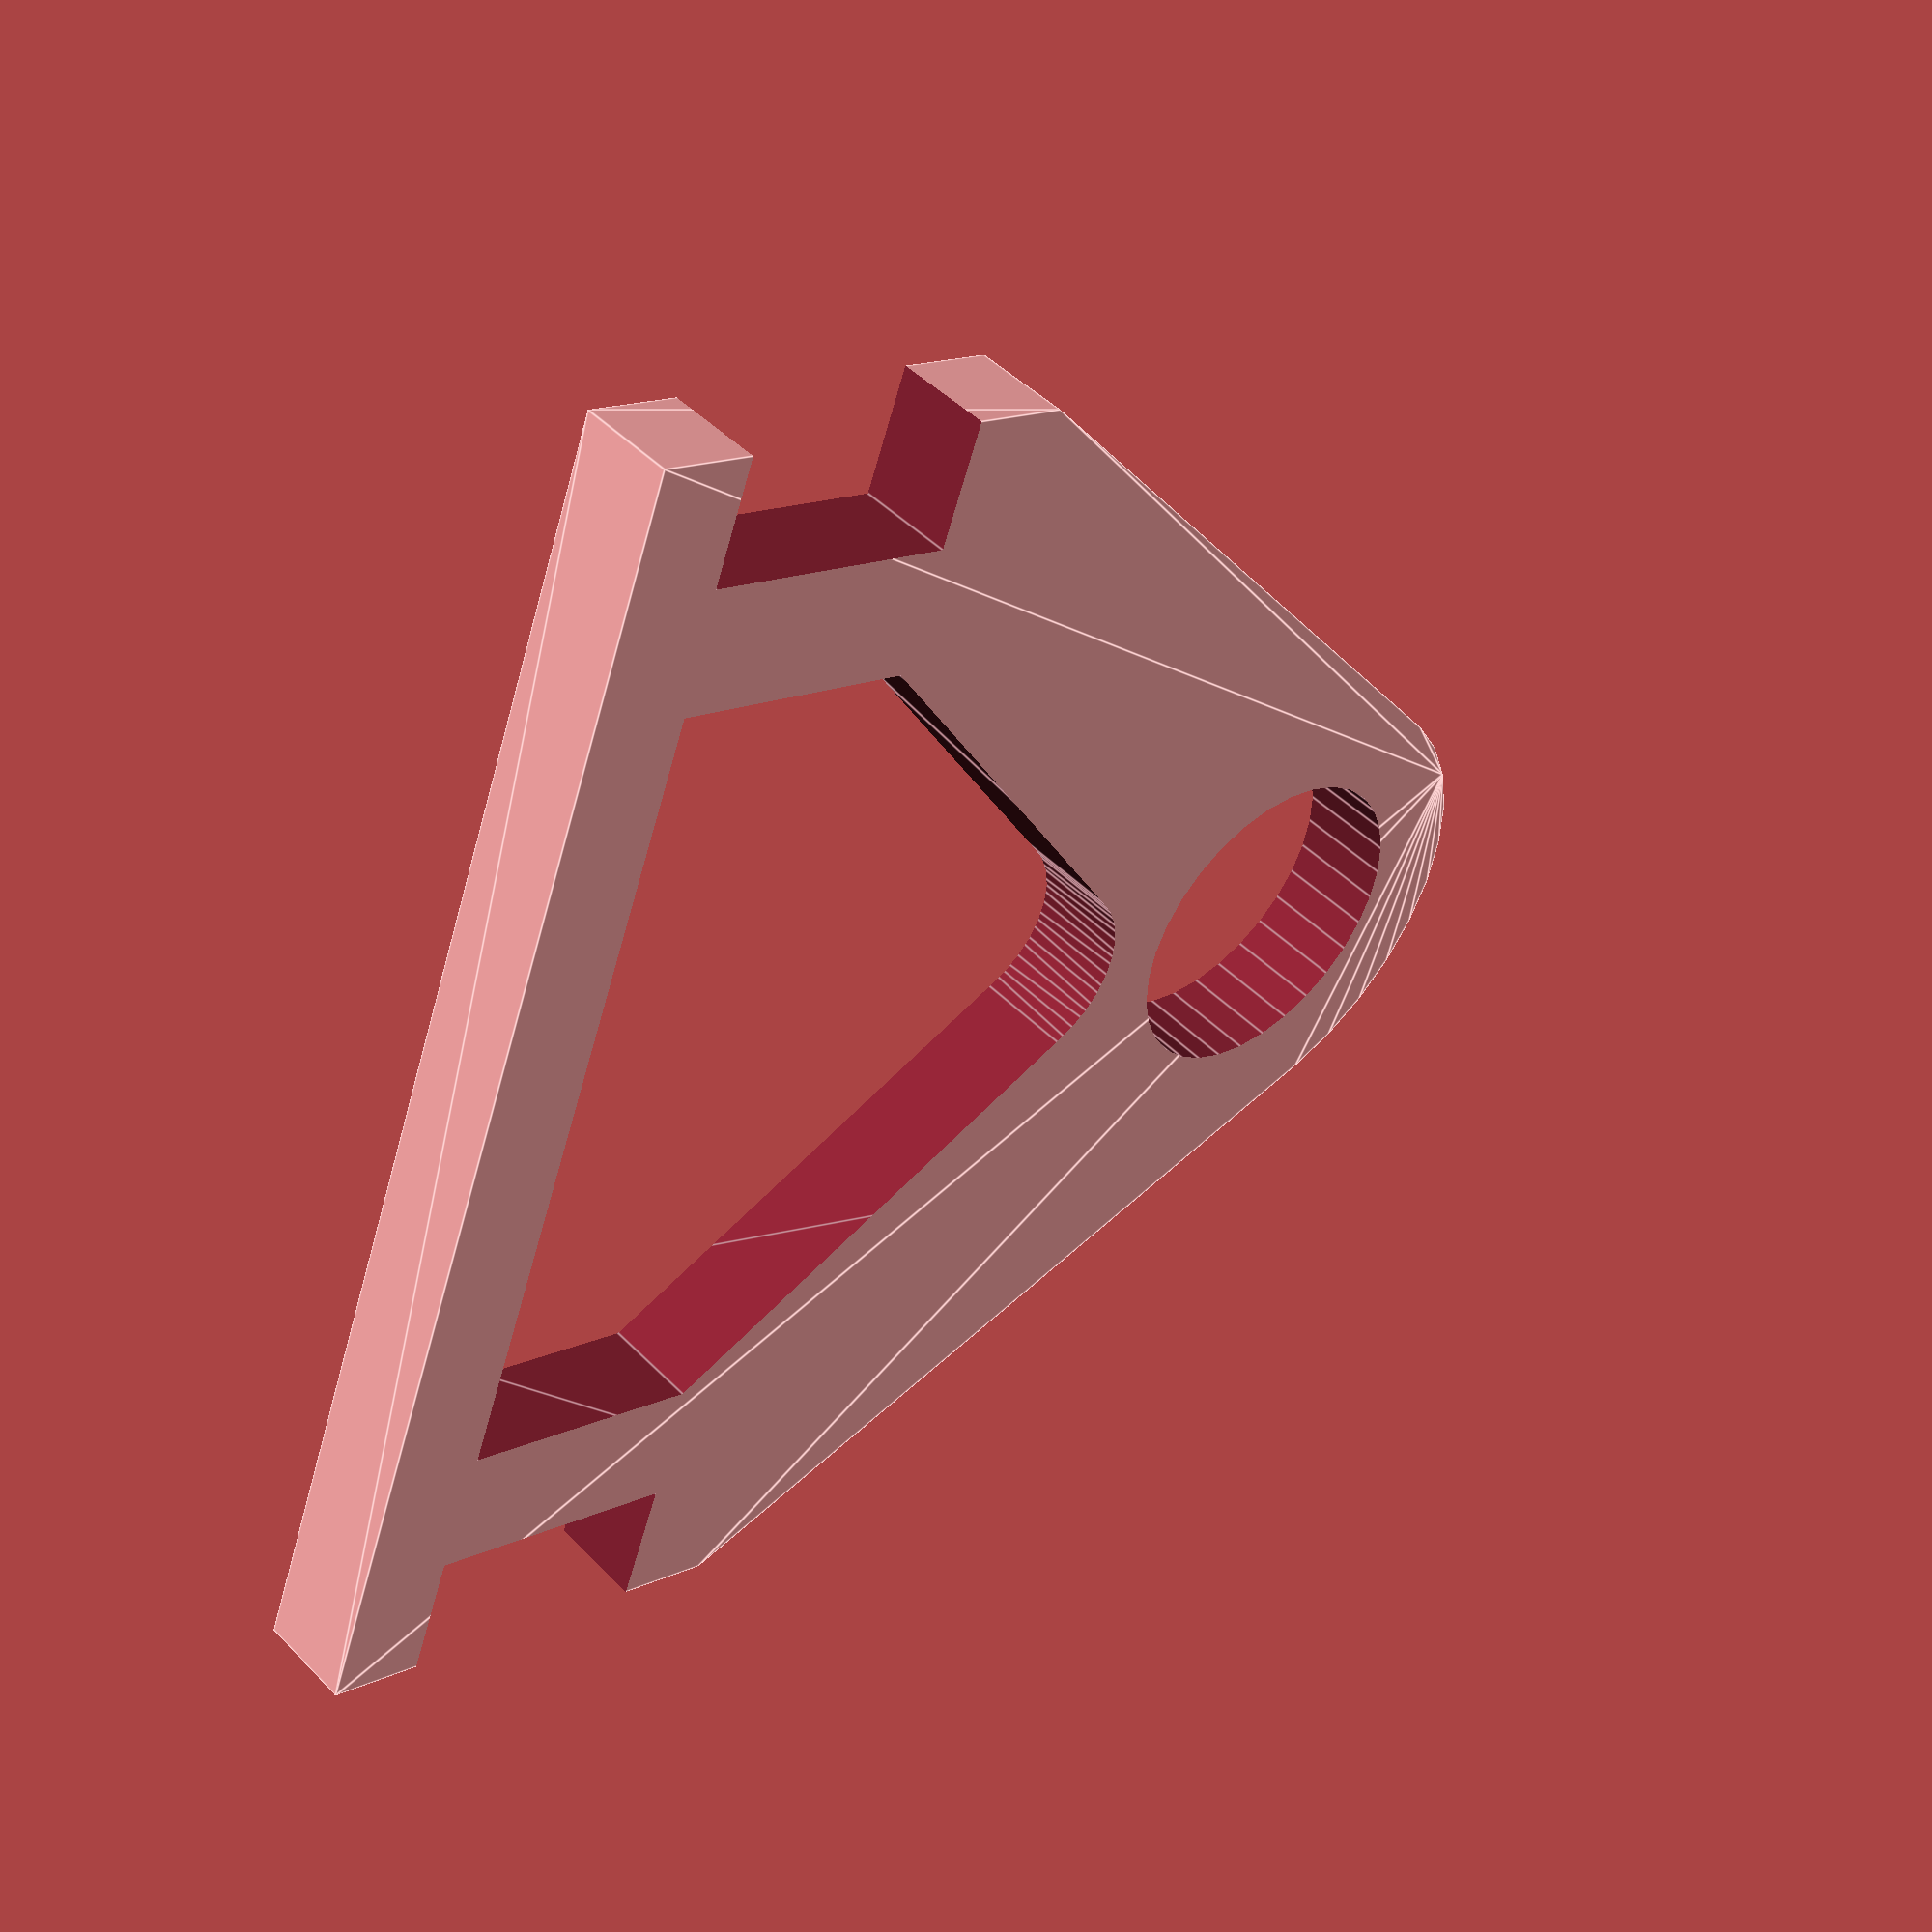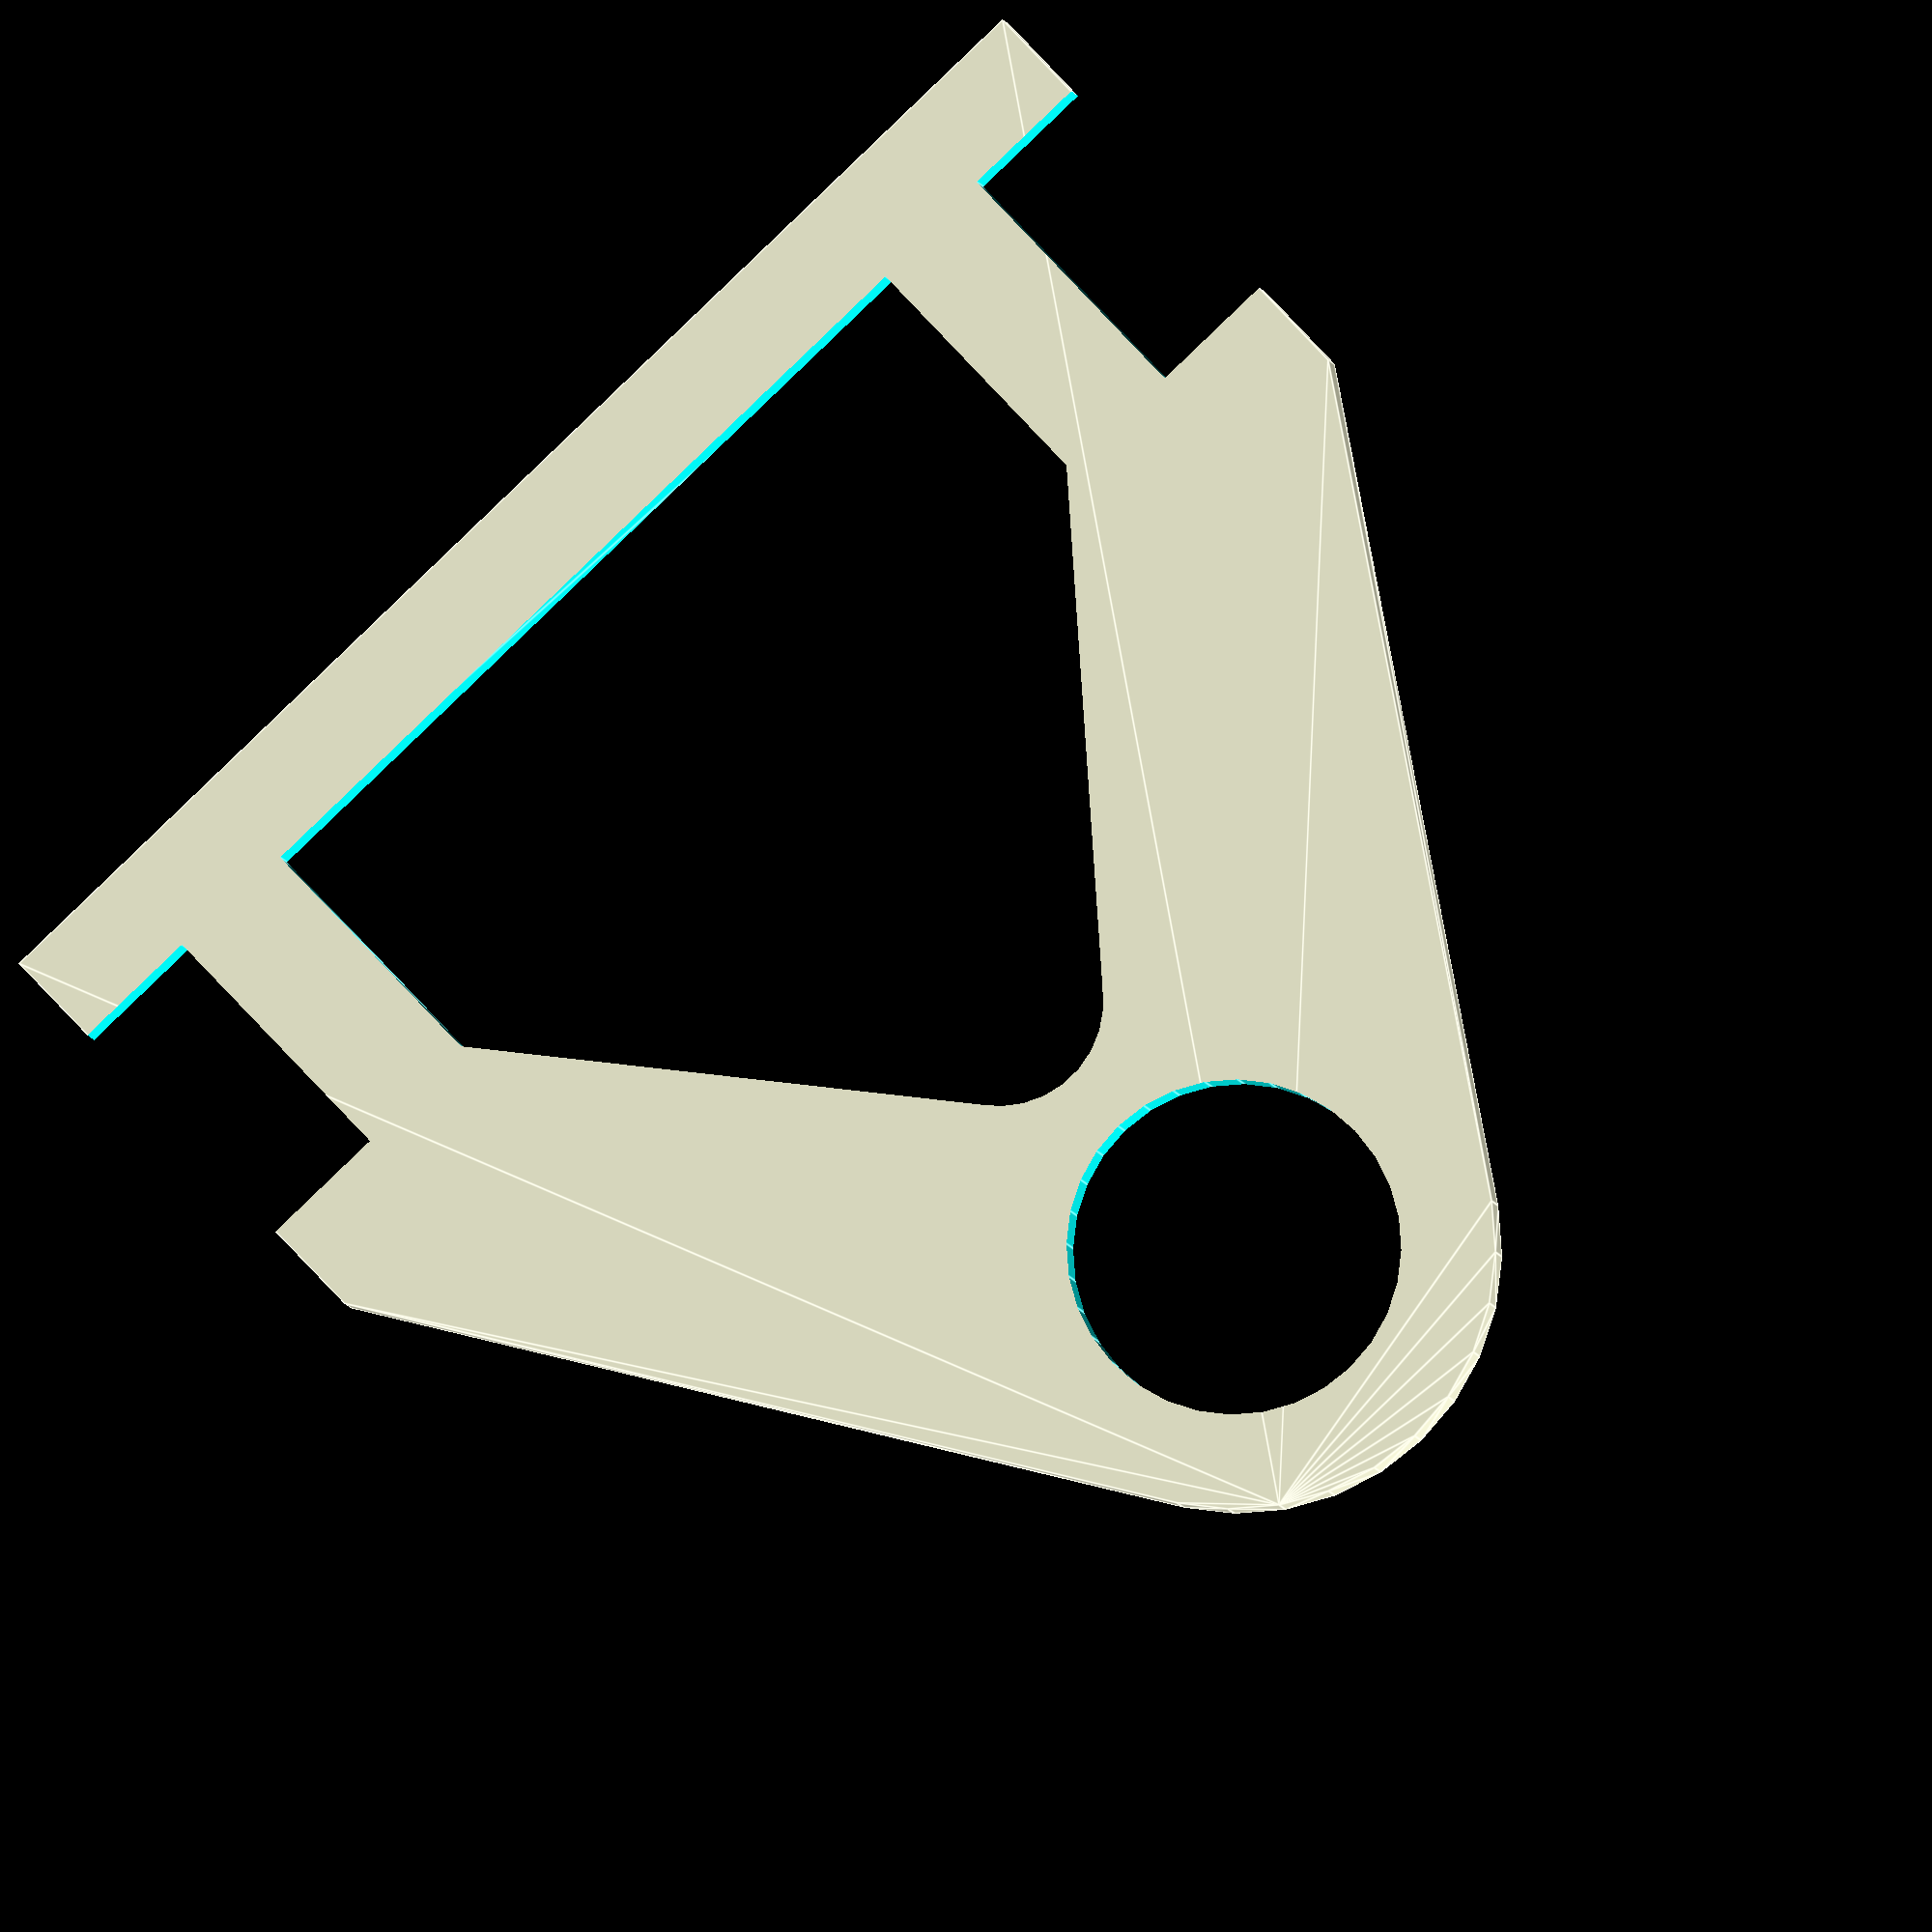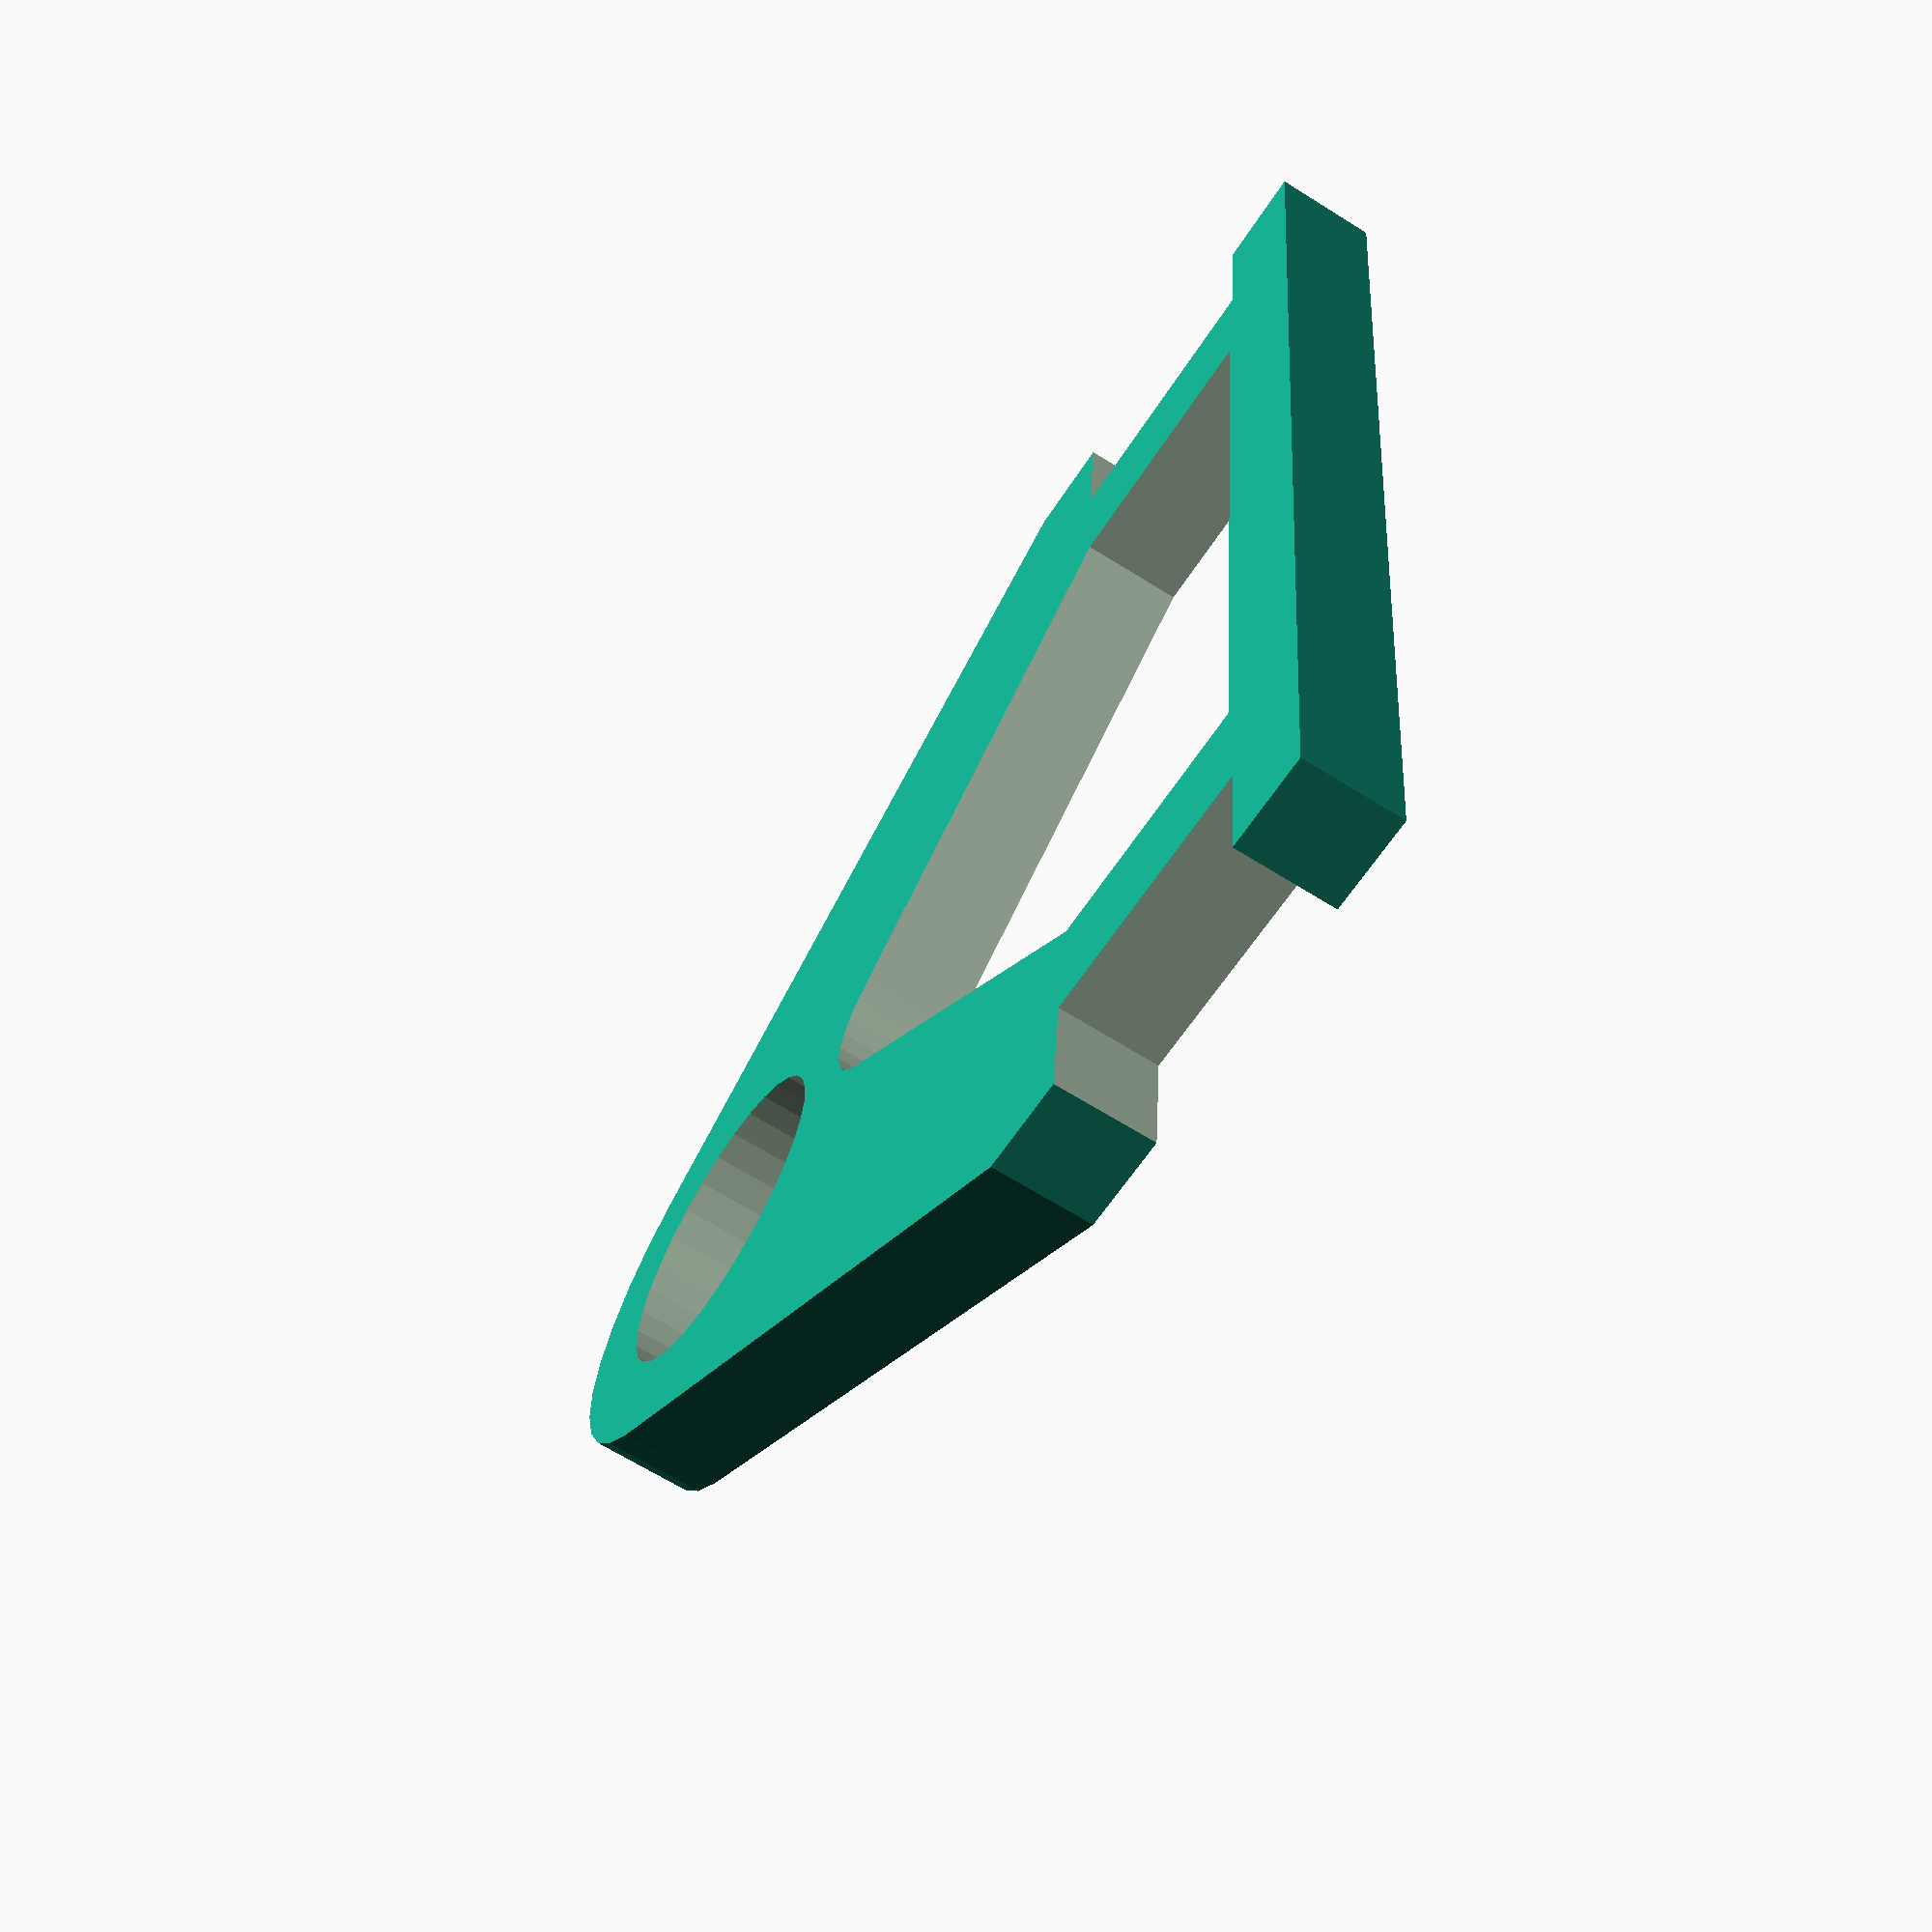
<openscad>
//15mm breit, 12cm auseinander
// 65mm weit von vorderkante weg, 30mm durchmesser

module gelander(){
        translate([-60,0,0])
        cube([15,26,300], center=true);
        translate([60,0,0])
        cube([15,26,300], center=true);
    
}

module schirm(){
    translate([0,25/2+65,0])
    cylinder(r=16,h=300, $fn=32, center=true);
}

difference(){
    union(){
        hull(){
            cube([130, 45, 10], center=true);
            translate([0,25/2+65,0])
            cylinder(r=25,h=10,$fn=32,center=true);
        }
    }
    gelander();
    schirm();
    
    // aussparungen mitte
    hull(){
        cube([80,25,30],center=true);
        translate([0,45,0])
        cylinder(r=10,h=50,center=true);
    }
}

</openscad>
<views>
elev=135.0 azim=69.5 roll=40.6 proj=p view=edges
elev=182.6 azim=316.3 roll=176.3 proj=o view=edges
elev=65.2 azim=275.1 roll=57.6 proj=p view=wireframe
</views>
